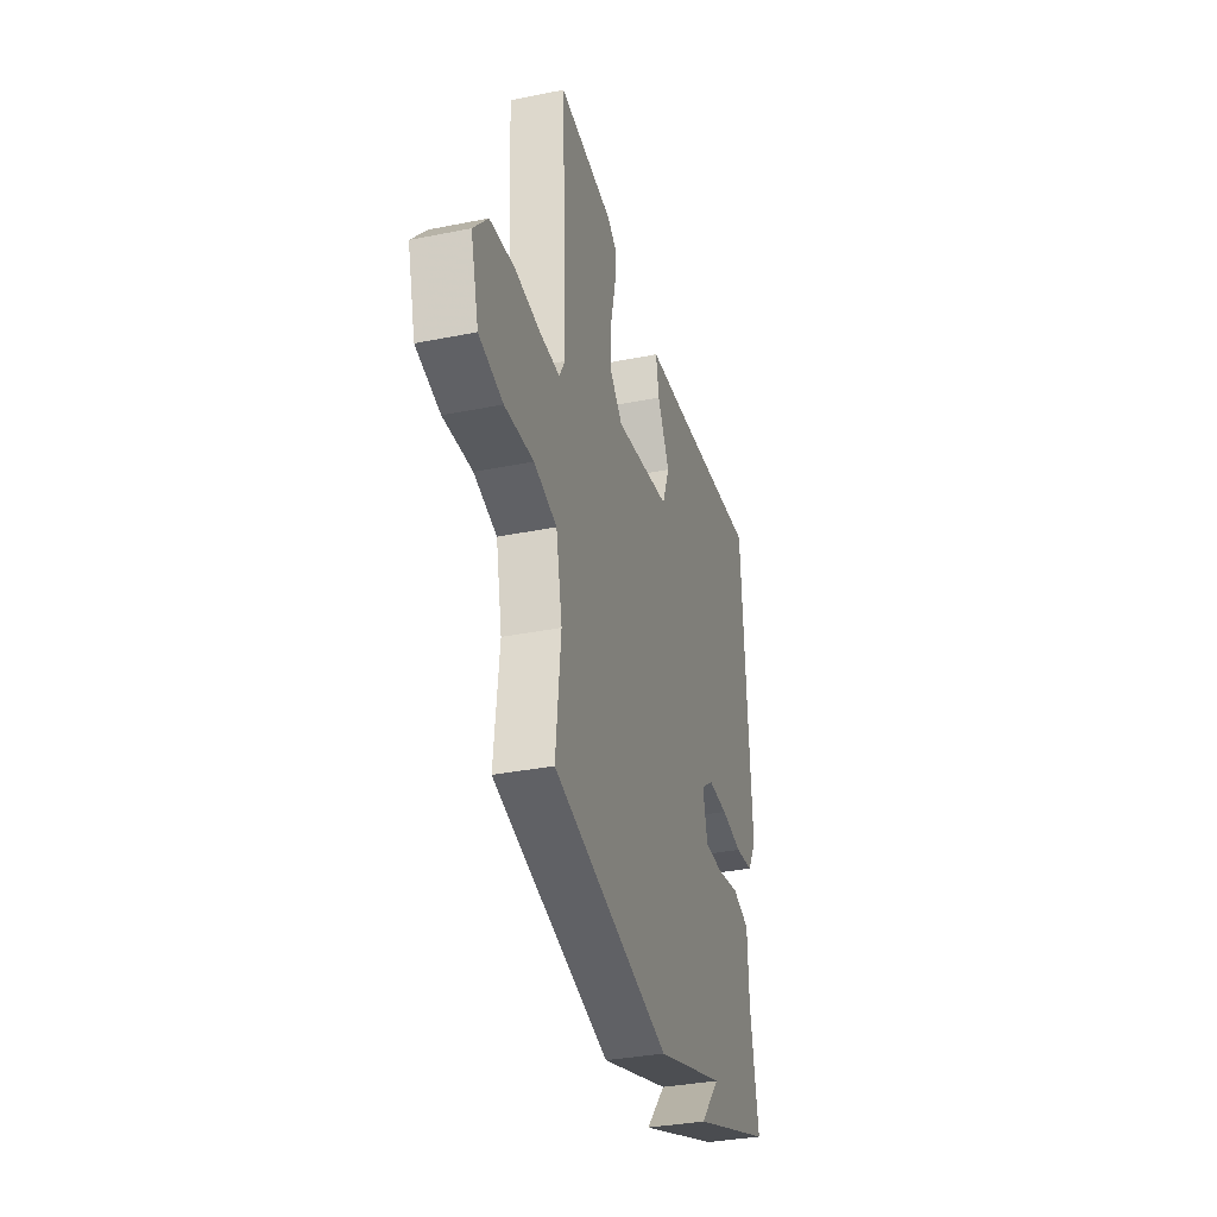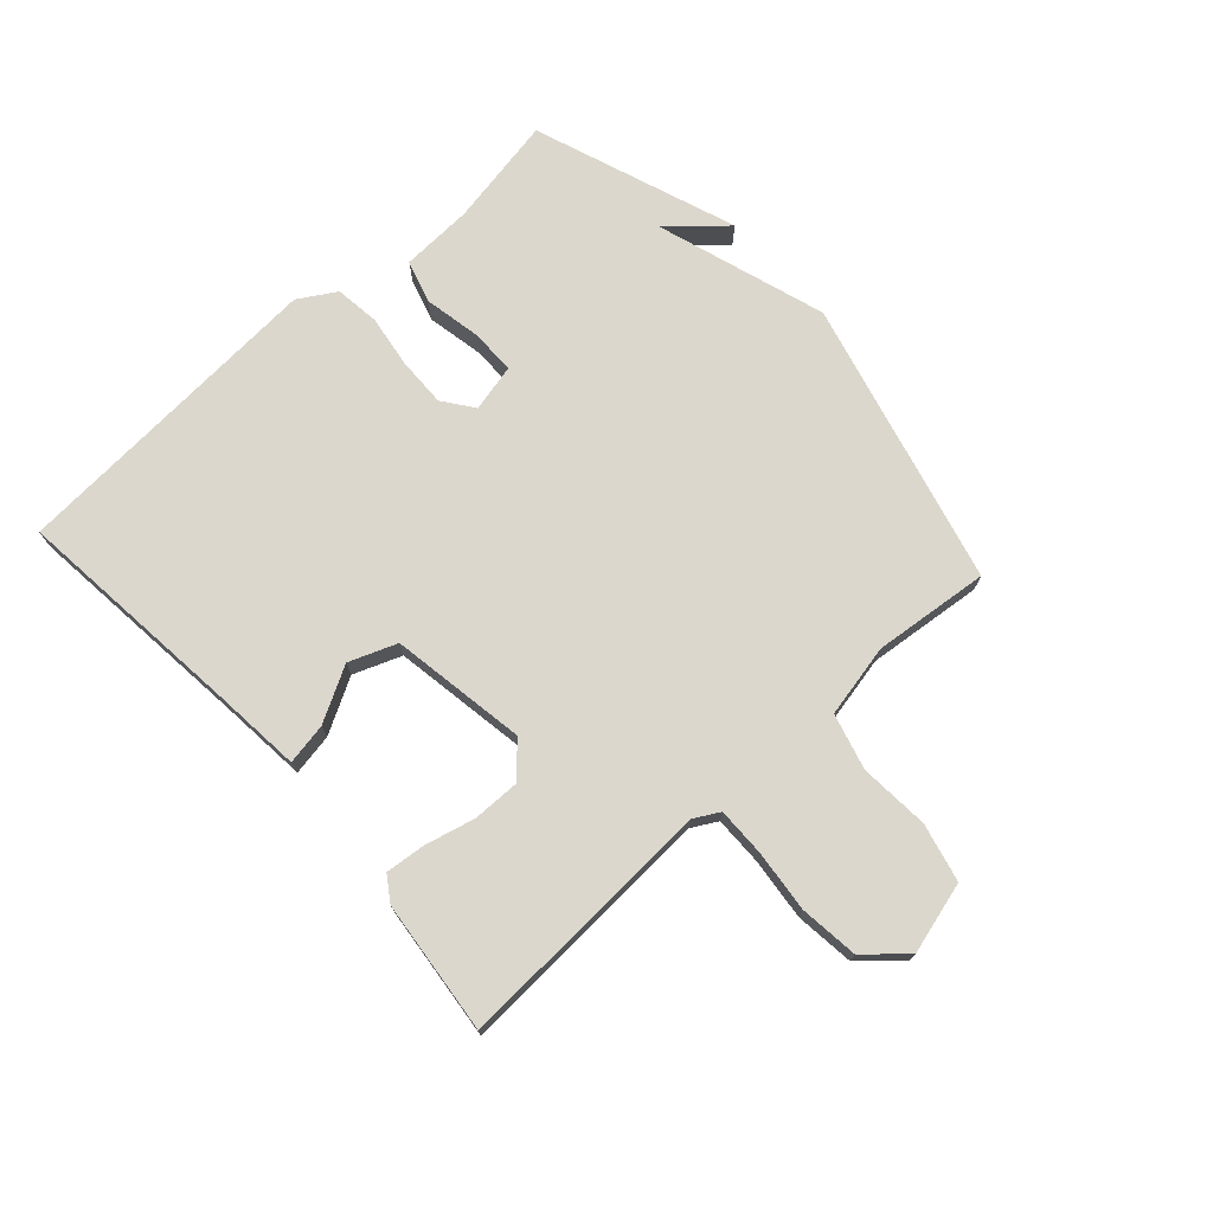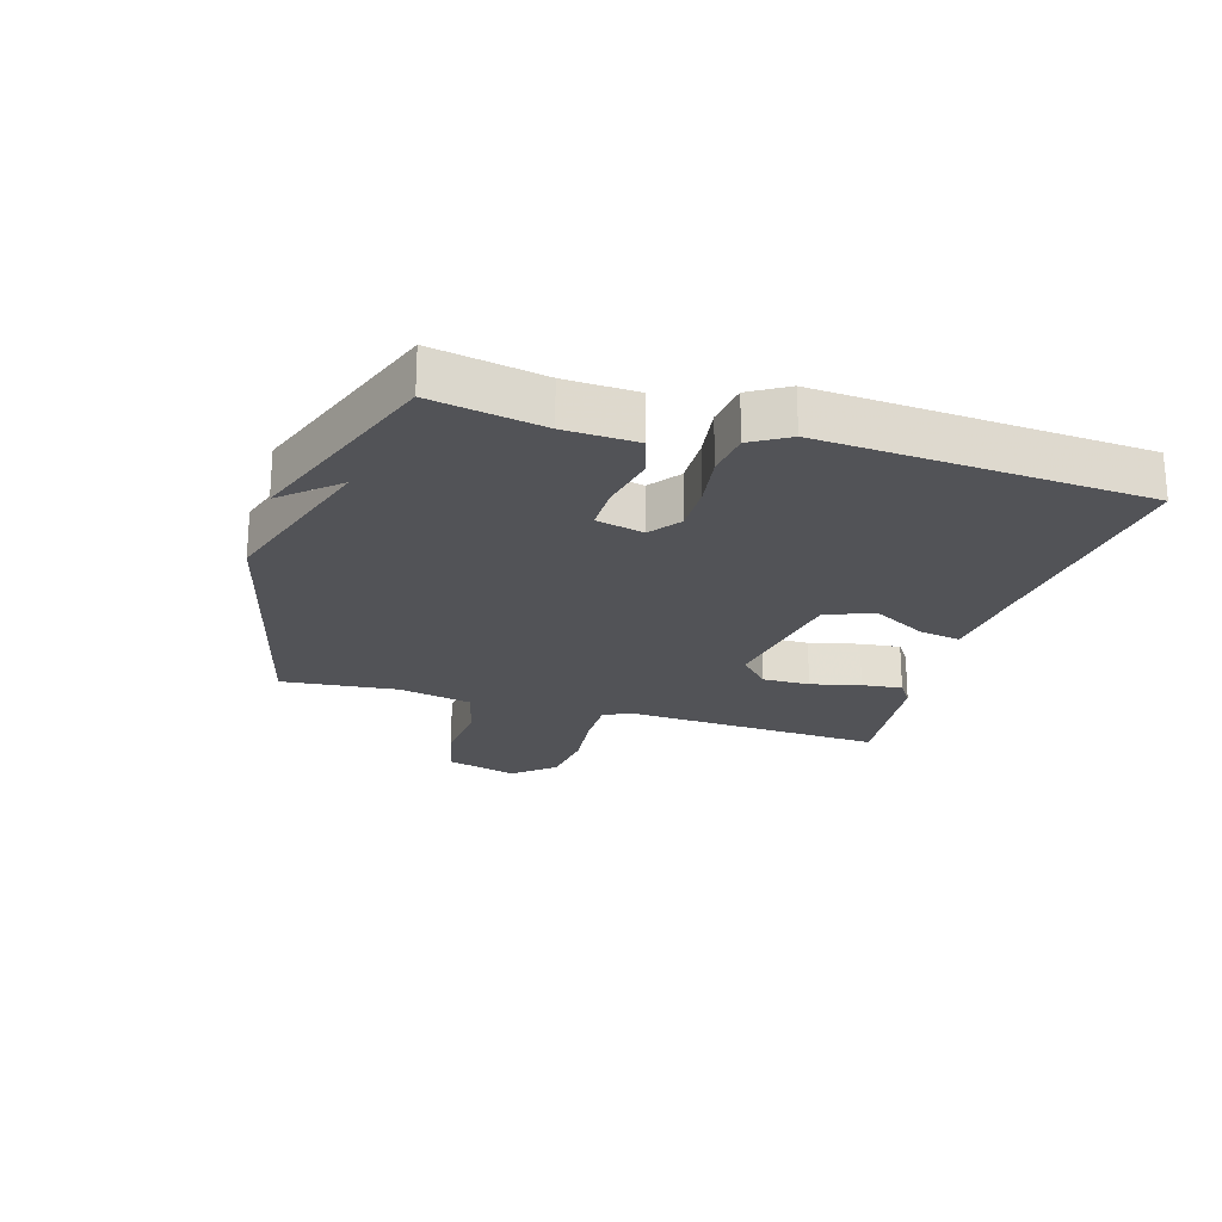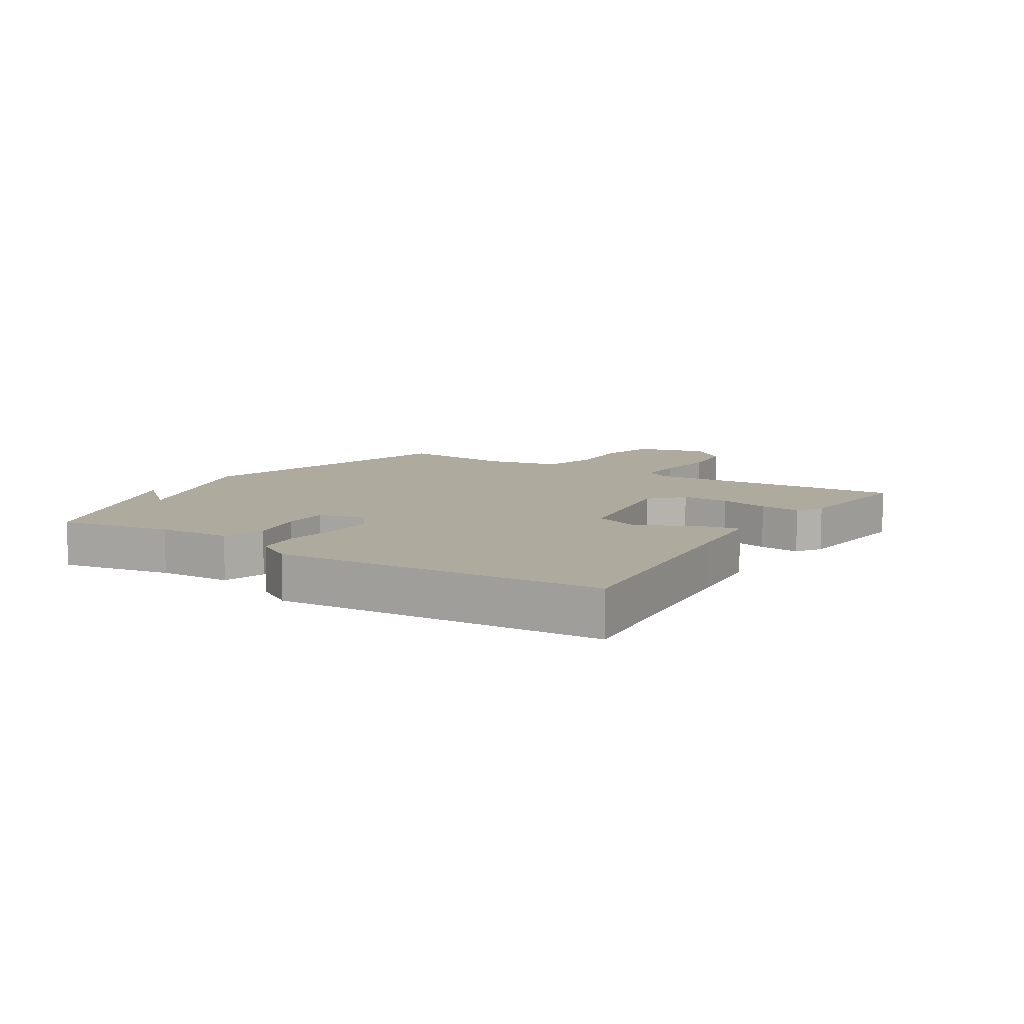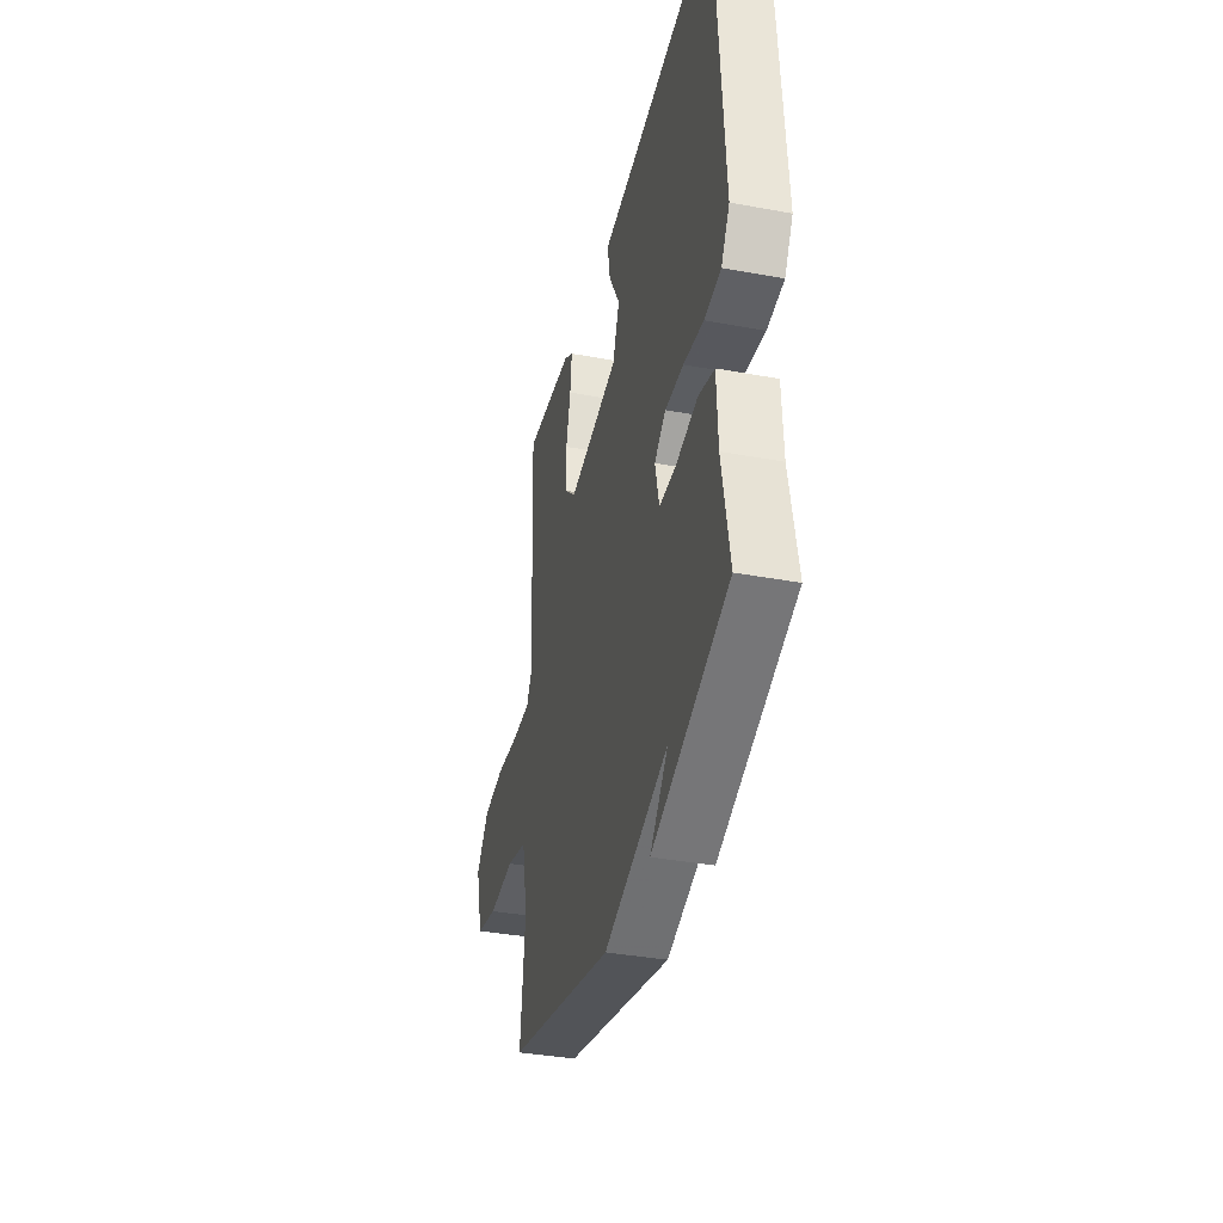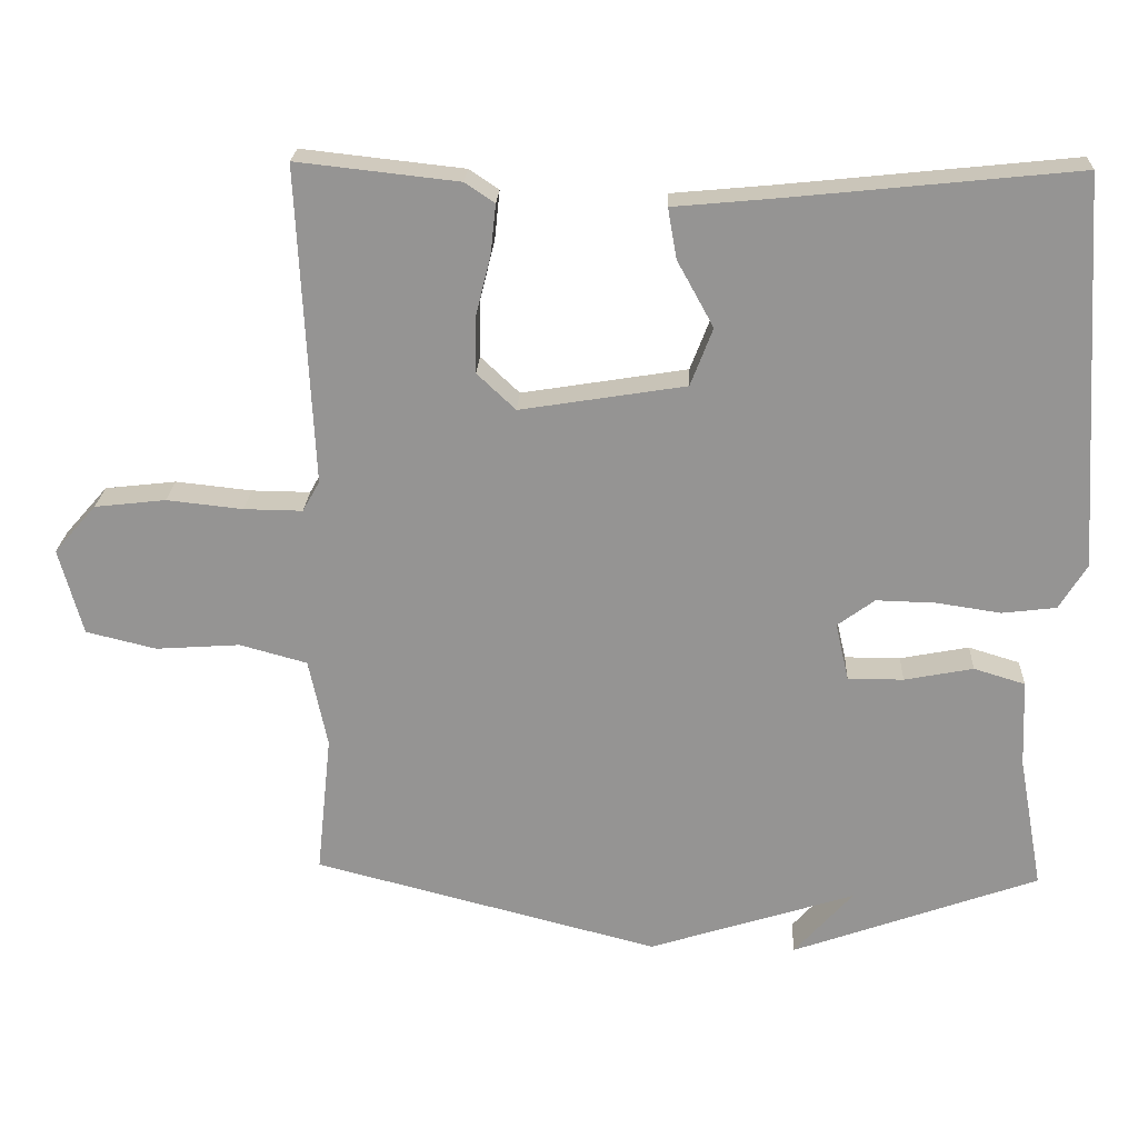
<metadata>
{"format":"obj","ext":"obj","renderer":"f3d","projection":"perspective","resolution":1024,"background":"white","views":[{"elev":-34.5,"azim":105.1,"up":"+Z"},{"elev":73.4,"azim":47.8,"up":"+Y"},{"elev":-22.4,"azim":-106.9,"up":"+Y"},{"elev":9.3,"azim":-57.7,"up":"+Y"},{"elev":-37.2,"azim":-103.4,"up":"+Z"},{"elev":22.4,"azim":-177.4,"up":"+Z"}]}
</metadata>
<code>
v 0.5 0.07 0.5
v 0.479 0.07 0.072
v 0.502 0.07 0.031
v 0.581 0.07 0.032
v 0.684 0.07 0.043
v 0.78 0.07 0.032
v 0.837 0.07 -0.033
v 0.805 0.07 -0.15
v 0.71 0.07 -0.173
v 0.596 0.07 -0.165
v 0.505 0.07 -0.19
v 0.48 0.07 -0.31
v 0.5 0.07 -0.5
v 0.033 0.07 -0.62
v -0.246 0.07 -0.531
v -0.167 0.07 -0.62
v -0.5 0.07 -0.5
v -0.467 0.07 -0.319
v -0.462 0.07 -0.201
v -0.393 0.07 -0.18
v -0.3 0.07 -0.198
v -0.225 0.07 -0.198
v -0.207 0.07 -0.12
v -0.257 0.07 -0.083
v -0.337 0.07 -0.085
v -0.424 0.07 -0.098
v -0.497 0.07 -0.089
v -0.534 0.07 -0.028
v -0.5 0.07 0.5
v -0.114 0.07 0.46
v 0.026 0.07 0.447
v 0.014 0.07 0.379
v -0.035 0.07 0.29
v -0.005 0.07 0.212
v 0.218 0.07 0.176
v 0.27 0.07 0.225
v 0.269 0.07 0.302
v 0.249 0.07 0.383
v 0.242 0.07 0.449
v 0.282 0.07 0.476
v 0.5 0 0.5
v 0.479 0 0.072
v 0.502 0 0.031
v 0.581 0 0.032
v 0.684 0 0.043
v 0.78 0 0.032
v 0.837 0 -0.033
v 0.805 0 -0.15
v 0.71 0 -0.173
v 0.596 0 -0.165
v 0.505 0 -0.19
v 0.48 0 -0.31
v 0.5 0 -0.5
v 0.033 0 -0.62
v -0.246 0 -0.531
v -0.167 0 -0.62
v -0.5 0 -0.5
v -0.467 0 -0.319
v -0.462 0 -0.201
v -0.393 0 -0.18
v -0.3 0 -0.198
v -0.225 0 -0.198
v -0.207 0 -0.12
v -0.257 0 -0.083
v -0.337 0 -0.085
v -0.424 0 -0.098
v -0.497 0 -0.089
v -0.534 0 -0.028
v -0.5 0 0.5
v -0.114 0 0.46
v 0.026 0 0.447
v 0.014 0 0.379
v -0.035 0 0.29
v -0.005 0 0.212
v 0.218 0 0.176
v 0.27 0 0.225
v 0.269 0 0.302
v 0.249 0 0.383
v 0.242 0 0.449
v 0.282 0 0.476
f 40 1 2
f 39 40 2
f 38 39 2
f 37 38 2
f 36 37 2 3
f 35 36 3
f 34 35 3
f 30 31 32 33
f 30 33 34
f 29 30 34
f 28 29 34
f 27 28 34
f 26 27 34
f 25 26 34
f 24 25 34 3
f 18 19 20 21
f 18 21 22
f 15 16 17 18
f 15 18 22
f 14 15 22
f 13 14 22
f 12 13 22
f 11 12 22 23
f 8 9 10
f 7 8 10
f 6 7 10
f 5 6 10
f 4 5 10
f 11 23 24
f 10 11 24
f 4 10 24
f 3 4 24
f 42 41 80
f 42 80 79
f 42 79 78
f 42 78 77
f 43 42 77 76
f 43 76 75
f 43 75 74
f 73 72 71 70
f 74 73 70
f 74 70 69
f 74 69 68
f 74 68 67
f 74 67 66
f 74 66 65
f 43 74 65 64
f 61 60 59 58
f 62 61 58
f 58 57 56 55
f 62 58 55
f 62 55 54
f 62 54 53
f 62 53 52
f 63 62 52 51
f 50 49 48
f 50 48 47
f 50 47 46
f 50 46 45
f 50 45 44
f 64 63 51
f 64 51 50
f 64 50 44
f 64 44 43
f 1 41 42 2
f 2 42 43 3
f 3 43 44 4
f 4 44 45 5
f 5 45 46 6
f 6 46 47 7
f 7 47 48 8
f 8 48 49 9
f 9 49 50 10
f 10 50 51 11
f 11 51 52 12
f 12 52 53 13
f 13 53 54 14
f 14 54 55 15
f 15 55 56 16
f 16 56 57 17
f 17 57 58 18
f 18 58 59 19
f 19 59 60 20
f 20 60 61 21
f 21 61 62 22
f 22 62 63 23
f 23 63 64 24
f 24 64 65 25
f 25 65 66 26
f 26 66 67 27
f 27 67 68 28
f 28 68 69 29
f 29 69 70 30
f 30 70 71 31
f 31 71 72 32
f 32 72 73 33
f 33 73 74 34
f 34 74 75 35
f 35 75 76 36
f 36 76 77 37
f 37 77 78 38
f 38 78 79 39
f 39 79 80 40
f 40 80 41 1

</code>
